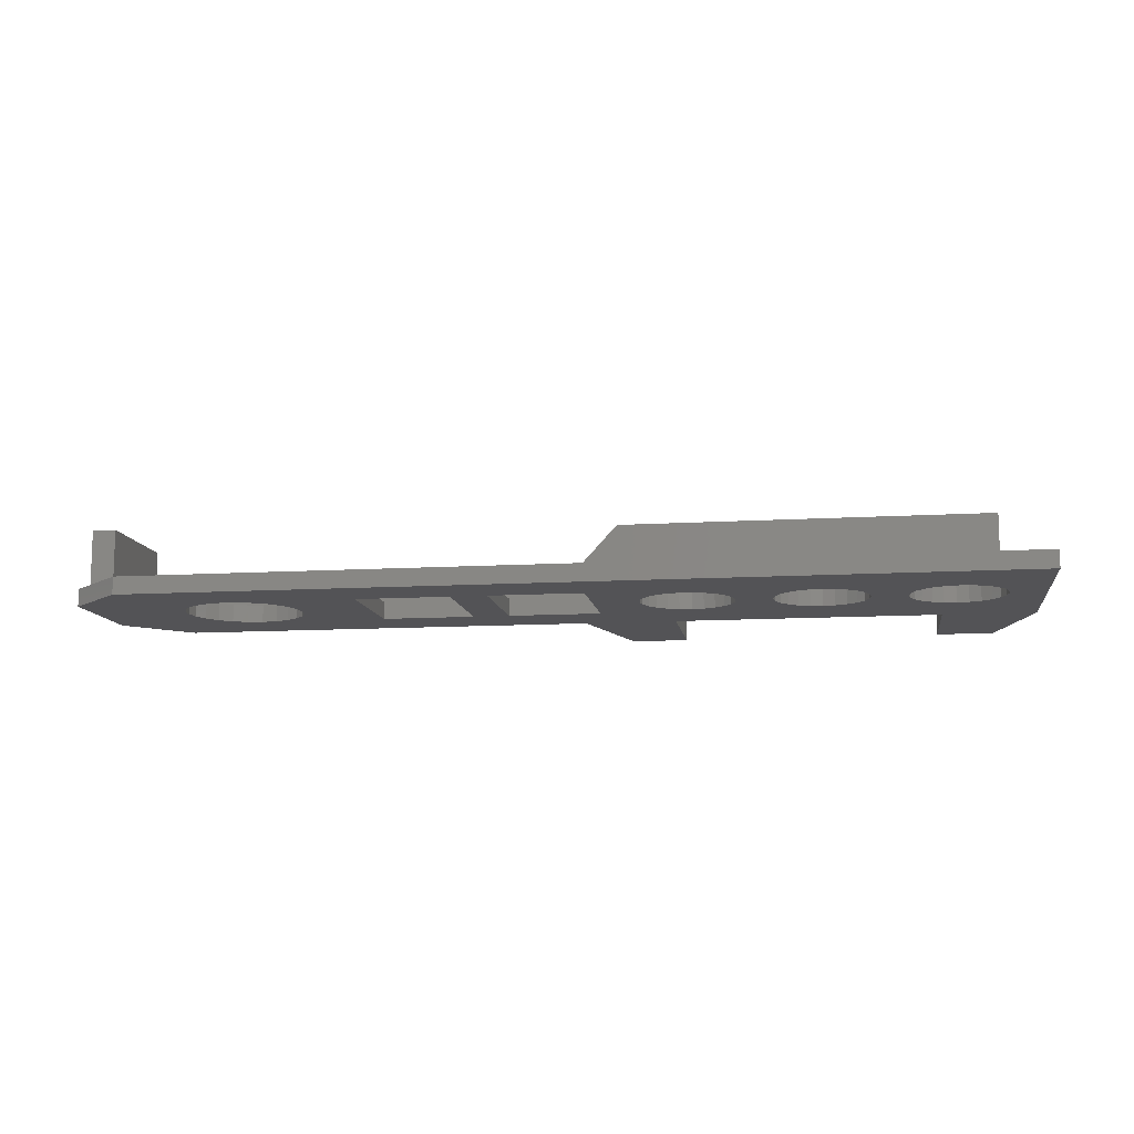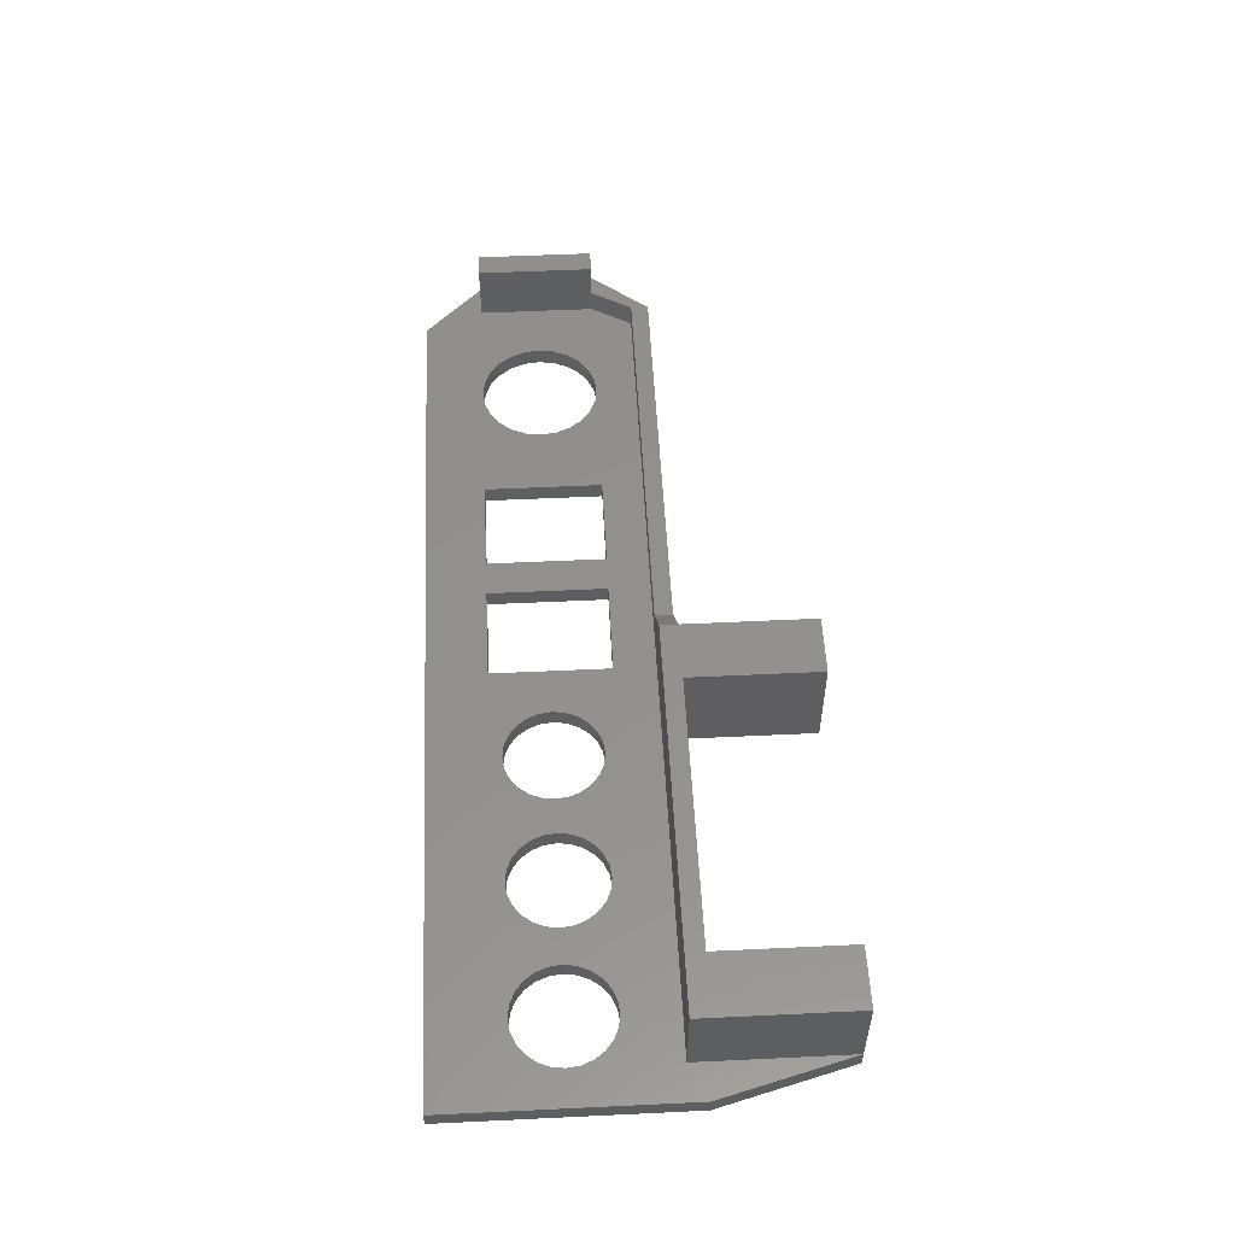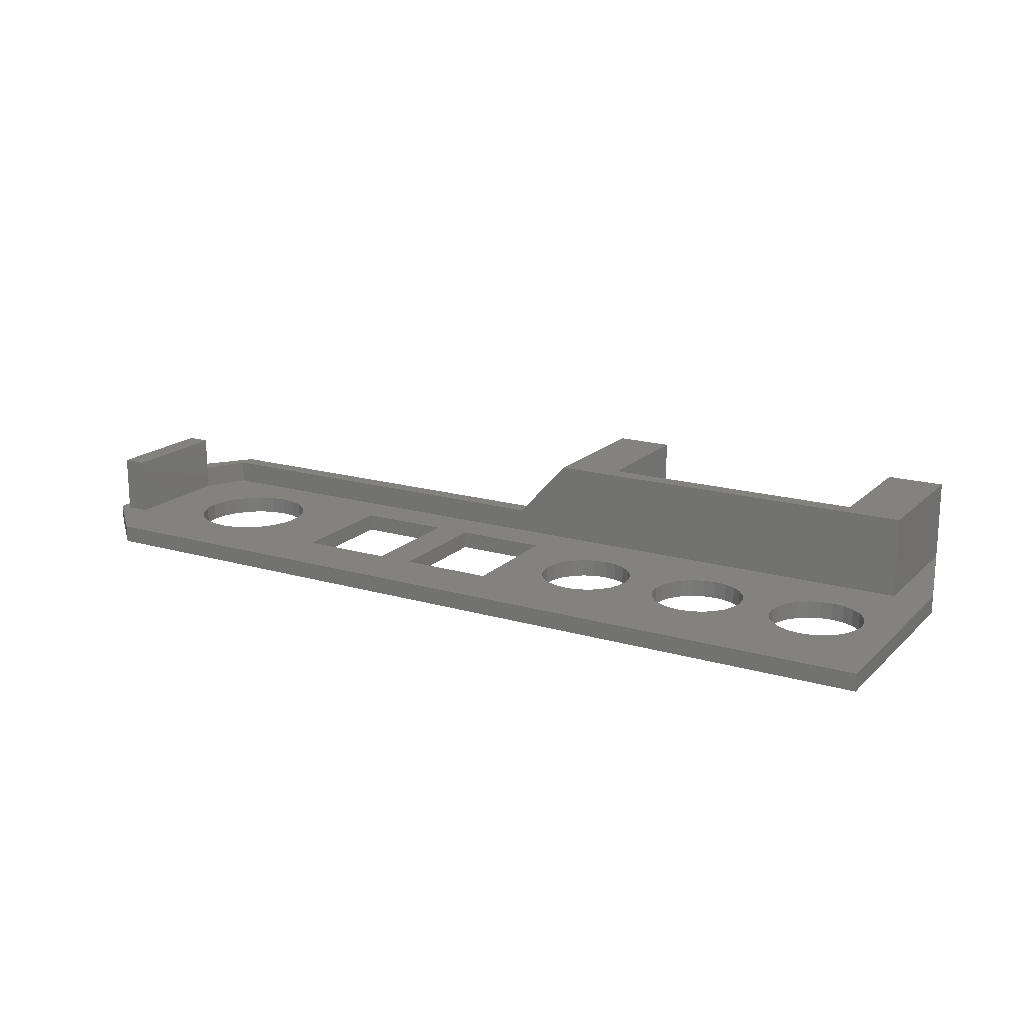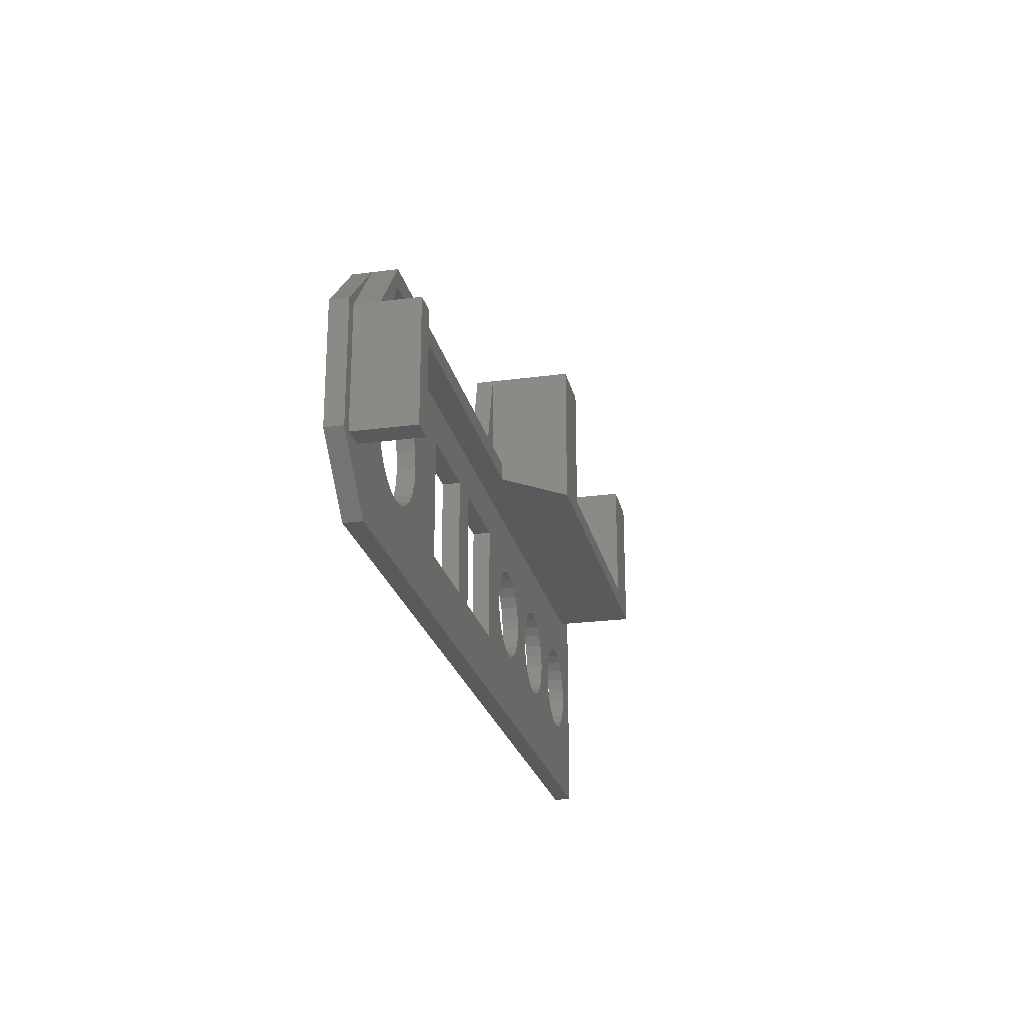
<metadata>
{"format":"stl","ext":"stl","renderer":"f3d","projection":"perspective","resolution":1024,"background":"white","views":[{"elev":-11.0,"azim":8.6,"up":"+Z"},{"elev":53.7,"azim":87.1,"up":"+Z"},{"elev":17.5,"azim":29.9,"up":"+Z"},{"elev":-23.8,"azim":-77.4,"up":"+Y"}]}
</metadata>
<code>
# stl→obj: 256 verts, 532 faces
v 77.05 37.61 8.5
v 39.43 37.61 3.5
v 77.05 37.61 1.5
v 44.05 37.61 8.5
v 5.05 37.61 3.5
v 5.05 37.61 1.5
v 47.51 31.11 -2.82e-15
v 47.11 30.14 1.5
v 47.11 30.14 -2.82e-15
v 47.51 31.11 1.5
v 50.97 25.11 1.5
v 52.01 25.24 -2.82e-15
v 50.97 25.11 -2.82e-15
v 52.01 25.24 1.5
v 52.97 25.64 -2.82e-15
v 52.97 25.64 1.5
v 53.8 26.28 -2.82e-15
v 53.8 26.28 1.5
v 54.44 27.11 1.5
v 54.44 27.11 -2.82e-15
v 54.84 28.07 1.5
v 54.84 28.07 -2.82e-15
v 54.97 29.11 1.5
v 54.97 29.11 -2.82e-15
v 54.84 30.14 1.5
v 54.84 30.14 -2.82e-15
v 54.44 31.11 1.5
v 54.44 31.11 -2.82e-15
v 53.8 31.94 1.5
v 53.8 31.94 -2.82e-15
v 52.97 32.57 -2.82e-15
v 52.97 32.57 1.5
v 35.05 34.11 2.82e-15
v 35.05 24.11 1.5
v 35.05 24.11 2.82e-15
v 35.05 34.11 1.5
v 43.05 24.11 2.82e-15
v 43.05 24.11 1.5
v 43.05 34.11 1.5
v 43.05 34.11 2.82e-15
v 77.05 50.11 0
v 80.05 39.11 1.5
v 80.05 39.11 0
v 77.05 50.11 1.5
v 72.05 50.11 8.5
v 72.05 50.11 0
v 77.05 50.11 8.5
v 72.05 39.11 0
v 72.05 39.11 8.5
v 44.05 50.11 1.5
v 41.11 39.11 0
v 41.11 39.11 1.5
v 44.05 50.11 0
v 49.05 50.11 0
v 49.05 50.11 8.5
v 44.05 50.11 8.5
v 44.05 39.11 8.5
v 49.05 39.11 8.5
v 66 29.11 1.5
v 65.86 28.07 -2.82e-15
v 65.86 28.07 1.5
v 66 29.11 -2.82e-15
v 64 25.64 1.5
v 64.83 26.28 -2.82e-15
v 64 25.64 -2.82e-15
v 64.83 26.28 1.5
v 65.46 27.11 1.5
v 65.46 27.11 -2.82e-15
v 69.14 30.15 -2.82e-15
v 69.01 29.11 1.5
v 69.01 29.11 -2.82e-15
v 69.14 30.15 1.5
v 69.14 28.07 1.5
v 69.14 28.07 -2.82e-15
v 46.97 29.11 1.5
v 46.97 29.11 -2.82e-15
v 47.11 28.07 1.5
v 47.11 28.07 -2.82e-15
v 47.51 27.11 1.5
v 47.51 27.11 -2.82e-15
v 48.15 26.28 1.5
v 48.15 26.28 -2.82e-15
v 48.97 25.64 -2.82e-15
v 48.97 25.64 1.5
v 49.94 25.24 -2.82e-15
v 49.94 25.24 1.5
v 69.54 27.1 1.5
v 69.54 27.1 -2.82e-15
v 70.18 26.26 1.5
v 70.18 26.26 -2.82e-15
v 71.01 25.63 -2.82e-15
v 71.01 25.63 1.5
v 71.98 25.22 -2.82e-15
v 71.98 25.22 1.5
v 44.05 39.11 1.5
v 23.96 34.11 2.82e-15
v 23.96 24.11 1.5
v 23.96 24.11 2.82e-15
v 23.96 34.11 1.5
v 31.96 24.11 2.82e-15
v 31.96 24.11 1.5
v 31.96 34.11 1.5
v 31.96 34.11 2.82e-15
v 49.05 39.11 0
v 5.05 39.11 1.5
v 5.05 39.11 0
v 39.43 39.11 3.5
v 5.05 39.11 3.5
v 80.05 19.11 1.5
v 80.05 19.11 0
v 5.05 19.11 0
v 5.05 19.11 1.5
v 0.04952 34.11 1.5
v 0.04952 24.11 0
v 0.04952 24.11 1.5
v 0.04952 34.11 0
v 3.05 24.11 6.5
v 1.05 34.11 6.5
v 1.05 24.11 6.5
v 3.05 34.11 6.5
v 17.33 26.61 1.5
v 16.54 25.57 -2.82e-15
v 16.54 25.57 1.5
v 17.33 26.61 -2.82e-15
v 17.83 27.81 1.5
v 17.83 27.81 -2.82e-15
v 9.464 25.57 1.5
v 10.5 24.78 -2.82e-15
v 9.464 25.57 -2.82e-15
v 10.5 24.78 1.5
v 11.71 24.28 -2.82e-15
v 11.71 24.28 1.5
v 13 24.11 -2.82e-15
v 13 24.11 1.5
v 14.29 24.28 -2.82e-15
v 14.29 24.28 1.5
v 15.5 24.78 -2.82e-15
v 15.5 24.78 1.5
v 73.02 25.09 -2.82e-15
v 73.02 25.09 1.5
v 74.06 25.22 -2.82e-15
v 74.06 25.22 1.5
v 75.03 25.63 -2.82e-15
v 75.03 25.63 1.5
v 75.87 26.26 -2.82e-15
v 75.87 26.26 1.5
v 76.51 27.1 1.5
v 76.51 27.1 -2.82e-15
v 10.5 33.44 1.5
v 9.464 32.64 -2.82e-15
v 10.5 33.44 -2.82e-15
v 9.464 32.64 1.5
v 8.669 31.61 1.5
v 8.669 31.61 -2.82e-15
v 52.01 32.97 -2.82e-15
v 52.01 32.97 1.5
v 50.97 33.11 -2.82e-15
v 50.97 33.11 1.5
v 49.94 32.97 -2.82e-15
v 49.94 32.97 1.5
v 48.97 32.57 -2.82e-15
v 48.97 32.57 1.5
v 48.15 31.94 -2.82e-15
v 48.15 31.94 1.5
v 3.05 34.11 1.5
v 3.05 24.11 1.5
v 3.05 34.11 3.5
v 1.05 34.11 3.5
v 1.05 24.11 1.5
v 65.86 30.14 1.5
v 65.86 30.14 -2.82e-15
v 65.46 31.11 1.5
v 65.46 31.11 -2.82e-15
v 64.83 31.94 1.5
v 64.83 31.94 -2.82e-15
v 64 32.57 -2.82e-15
v 64 32.57 1.5
v 63.03 32.97 -2.82e-15
v 63.03 32.97 1.5
v 8.17 30.4 -2.82e-15
v 8 29.11 1.5
v 8 29.11 -2.82e-15
v 8.17 30.4 1.5
v 8.17 27.81 1.5
v 8.17 27.81 -2.82e-15
v 8.669 26.61 1.5
v 8.669 26.61 -2.82e-15
v 18 29.11 1.5
v 18 29.11 -2.82e-15
v 17.83 30.4 1.5
v 17.83 30.4 -2.82e-15
v 11.71 33.94 1.5
v 11.71 33.94 -2.82e-15
v 60.96 32.97 1.5
v 60 32.57 -2.82e-15
v 60.96 32.97 -2.82e-15
v 60 32.57 1.5
v 59.17 31.94 -2.82e-15
v 59.17 31.94 1.5
v 58.54 31.11 1.5
v 58.54 31.11 -2.82e-15
v 58.14 30.14 1.5
v 58.14 30.14 -2.82e-15
v 58 29.11 1.5
v 58 29.11 -2.82e-15
v 58.14 28.07 1.5
v 58.14 28.07 -2.82e-15
v 58.54 27.11 1.5
v 58.54 27.11 -2.82e-15
v 59.17 26.28 1.5
v 59.17 26.28 -2.82e-15
v 60 25.64 -2.82e-15
v 60 25.64 1.5
v 17.33 31.61 1.5
v 17.33 31.61 -2.82e-15
v 16.54 32.64 1.5
v 16.54 32.64 -2.82e-15
v 15.5 33.44 -2.82e-15
v 15.5 33.44 1.5
v 14.29 33.94 -2.82e-15
v 14.29 33.94 1.5
v 13 34.11 -2.82e-15
v 13 34.11 1.5
v 62 33.11 -2.82e-15
v 62 33.11 1.5
v 73.02 33.13 -2.82e-15
v 74.06 32.99 -2.82e-15
v 75.03 32.59 -2.82e-15
v 75.87 31.95 -2.82e-15
v 76.51 31.12 -2.82e-15
v 76.91 30.15 -2.82e-15
v 77.04 29.11 -2.82e-15
v 60.96 25.24 -2.82e-15
v 62 25.11 -2.82e-15
v 63.03 25.24 -2.82e-15
v 76.91 28.07 -2.82e-15
v 69.54 31.12 -2.82e-15
v 70.18 31.95 -2.82e-15
v 71.01 32.59 -2.82e-15
v 71.98 32.99 -2.82e-15
v 60.96 25.24 1.5
v 62 25.11 1.5
v 63.03 25.24 1.5
v 76.91 28.07 1.5
v 77.04 29.11 1.5
v 76.91 30.15 1.5
v 76.51 31.12 1.5
v 75.87 31.95 1.5
v 75.03 32.59 1.5
v 74.06 32.99 1.5
v 73.02 33.13 1.5
v 71.98 32.99 1.5
v 71.01 32.59 1.5
v 70.18 31.95 1.5
v 69.54 31.12 1.5
v 1.05 34.11 1.5
f 1 2 3
f 2 1 4
f 3 5 6
f 5 3 2
f 7 8 9
f 8 7 10
f 11 12 13
f 12 11 14
f 14 15 12
f 15 14 16
f 16 17 15
f 17 16 18
f 19 17 18
f 17 19 20
f 21 20 19
f 20 21 22
f 23 22 21
f 22 23 24
f 25 24 23
f 24 25 26
f 27 26 25
f 26 27 28
f 29 28 27
f 28 29 30
f 29 31 30
f 31 29 32
f 33 34 35
f 34 33 36
f 34 37 35
f 37 34 38
f 39 37 38
f 37 39 40
f 39 33 40
f 33 39 36
f 41 42 43
f 42 41 44
f 45 41 46
f 41 45 44
f 44 45 47
f 45 48 49
f 48 45 46
f 50 51 52
f 51 50 53
f 50 54 53
f 54 50 55
f 55 50 56
f 1 57 4
f 57 1 58
f 57 58 56
f 58 1 49
f 49 1 45
f 45 1 47
f 55 56 58
f 59 60 61
f 60 59 62
f 63 64 65
f 64 63 66
f 67 64 66
f 64 67 68
f 61 68 67
f 68 61 60
f 69 70 71
f 70 69 72
f 71 73 74
f 73 71 70
f 9 75 76
f 75 9 8
f 76 77 78
f 77 76 75
f 78 79 80
f 79 78 77
f 80 81 82
f 81 80 79
f 81 83 82
f 83 81 84
f 84 85 83
f 85 84 86
f 86 13 85
f 13 86 11
f 74 87 88
f 87 74 73
f 88 89 90
f 89 88 87
f 89 91 90
f 91 89 92
f 92 93 91
f 93 92 94
f 50 52 95
f 96 97 98
f 97 96 99
f 97 100 98
f 100 97 101
f 102 100 101
f 100 102 103
f 102 96 103
f 96 102 99
f 54 58 104
f 58 54 55
f 58 48 104
f 48 58 49
f 105 51 106
f 51 105 52
f 52 105 95
f 95 105 107
f 95 107 57
f 107 105 108
f 43 109 110
f 109 43 42
f 109 111 110
f 111 109 112
f 113 114 115
f 114 113 116
f 105 116 113
f 116 105 106
f 115 111 112
f 111 115 114
f 117 118 119
f 118 117 120
f 44 1 3
f 1 44 47
f 121 122 123
f 122 121 124
f 125 124 121
f 124 125 126
f 127 128 129
f 128 127 130
f 130 131 128
f 131 130 132
f 132 133 131
f 133 132 134
f 134 135 133
f 135 134 136
f 136 137 135
f 137 136 138
f 138 122 137
f 122 138 123
f 94 139 93
f 139 94 140
f 140 141 139
f 141 140 142
f 142 143 141
f 143 142 144
f 144 145 143
f 145 144 146
f 147 145 146
f 145 147 148
f 149 150 151
f 150 149 152
f 150 153 154
f 153 150 152
f 32 155 31
f 155 32 156
f 156 157 155
f 157 156 158
f 158 159 157
f 159 158 160
f 160 161 159
f 161 160 162
f 162 163 161
f 163 162 164
f 163 10 7
f 10 163 164
f 165 117 166
f 117 165 120
f 120 165 167
f 118 167 168
f 167 118 120
f 117 169 166
f 169 117 119
f 170 62 59
f 62 170 171
f 172 171 170
f 171 172 173
f 174 173 172
f 173 174 175
f 174 176 175
f 176 174 177
f 177 178 176
f 178 177 179
f 180 181 182
f 181 180 183
f 182 184 185
f 184 182 181
f 185 186 187
f 186 185 184
f 188 126 125
f 126 188 189
f 190 189 188
f 189 190 191
f 154 183 180
f 183 154 153
f 192 151 193
f 151 192 149
f 194 195 196
f 195 194 197
f 197 198 195
f 198 197 199
f 198 200 201
f 200 198 199
f 201 202 203
f 202 201 200
f 203 204 205
f 204 203 202
f 205 206 207
f 206 205 204
f 207 208 209
f 208 207 206
f 209 210 211
f 210 209 208
f 210 212 211
f 212 210 213
f 214 191 190
f 191 214 215
f 216 215 214
f 215 216 217
f 216 218 217
f 218 216 219
f 219 220 218
f 220 219 221
f 221 222 220
f 222 221 223
f 223 193 222
f 193 223 192
f 179 224 178
f 224 179 225
f 225 196 224
f 196 225 194
f 187 127 129
f 127 187 186
f 106 114 116
f 114 106 111
f 111 106 180
f 180 106 154
f 154 106 150
f 150 106 151
f 151 106 193
f 193 106 51
f 111 180 182
f 193 51 222
f 222 51 220
f 220 51 218
f 218 51 217
f 217 51 96
f 217 96 215
f 215 96 191
f 191 96 189
f 96 51 103
f 103 51 33
f 103 33 100
f 33 51 40
f 40 51 53
f 40 53 37
f 41 48 46
f 48 41 226
f 226 41 227
f 227 41 228
f 228 41 229
f 229 41 230
f 230 41 231
f 231 41 232
f 111 133 110
f 133 111 131
f 131 111 128
f 128 111 129
f 129 111 187
f 187 111 185
f 185 111 182
f 110 133 135
f 110 135 137
f 110 137 98
f 98 137 122
f 98 122 124
f 98 124 126
f 98 126 189
f 98 189 96
f 110 98 100
f 110 100 35
f 35 100 33
f 110 35 37
f 110 37 85
f 85 37 83
f 83 37 82
f 82 37 80
f 80 37 78
f 78 37 53
f 78 53 76
f 110 85 13
f 110 13 12
f 110 12 15
f 110 15 17
f 110 17 20
f 110 20 233
f 233 20 212
f 212 20 22
f 212 22 24
f 212 24 211
f 211 24 209
f 209 24 207
f 207 24 205
f 110 233 234
f 110 234 235
f 110 235 65
f 110 65 64
f 110 64 68
f 110 68 60
f 110 60 62
f 110 62 91
f 91 62 90
f 90 62 88
f 88 62 74
f 74 62 71
f 110 91 93
f 110 93 139
f 110 139 141
f 110 141 143
f 110 143 145
f 110 145 148
f 110 148 236
f 110 236 232
f 110 232 41
f 110 41 43
f 54 76 53
f 76 54 9
f 9 54 7
f 7 54 163
f 163 54 161
f 161 54 104
f 161 104 159
f 159 104 48
f 159 48 157
f 157 48 155
f 155 48 31
f 31 48 30
f 30 48 28
f 28 48 26
f 26 48 195
f 26 195 24
f 24 195 198
f 24 198 201
f 24 201 203
f 24 203 205
f 195 48 196
f 196 48 224
f 224 48 178
f 178 48 176
f 176 48 175
f 175 48 173
f 173 48 171
f 171 48 62
f 62 48 69
f 62 69 71
f 69 48 237
f 237 48 238
f 238 48 239
f 239 48 240
f 240 48 226
f 213 233 212
f 233 213 241
f 241 234 233
f 234 241 242
f 242 235 234
f 235 242 243
f 243 65 235
f 65 243 63
f 244 148 147
f 148 244 236
f 245 236 244
f 236 245 232
f 246 232 245
f 232 246 231
f 247 231 246
f 231 247 230
f 248 230 247
f 230 248 229
f 248 228 229
f 228 248 249
f 249 227 228
f 227 249 250
f 250 226 227
f 226 250 251
f 251 240 226
f 240 251 252
f 252 239 240
f 239 252 253
f 253 238 239
f 238 253 254
f 238 255 237
f 255 238 254
f 237 72 69
f 72 237 255
f 56 95 57
f 95 56 50
f 167 108 168
f 108 167 5
f 108 5 2
f 108 2 107
f 57 2 4
f 2 57 107
f 115 169 113
f 169 115 112
f 169 112 166
f 166 112 165
f 165 112 6
f 6 112 184
f 184 112 186
f 186 112 127
f 127 112 130
f 130 112 132
f 132 112 134
f 134 112 109
f 6 184 181
f 134 109 136
f 136 109 138
f 138 109 97
f 138 97 123
f 123 97 121
f 121 97 125
f 125 97 188
f 97 109 101
f 101 109 34
f 101 34 102
f 34 109 38
f 38 109 86
f 38 86 84
f 38 84 81
f 38 81 79
f 38 79 39
f 39 79 77
f 39 77 75
f 86 109 11
f 11 109 14
f 14 109 16
f 16 109 18
f 18 109 19
f 19 109 241
f 19 241 213
f 19 213 21
f 21 213 23
f 23 213 210
f 23 210 208
f 23 208 206
f 23 206 204
f 241 109 242
f 242 109 243
f 243 109 63
f 63 109 66
f 66 109 67
f 67 109 61
f 61 109 59
f 59 109 92
f 59 92 89
f 59 89 87
f 59 87 73
f 59 73 70
f 92 109 94
f 94 109 140
f 140 109 142
f 142 109 144
f 144 109 146
f 146 109 147
f 147 109 244
f 244 109 245
f 245 109 3
f 3 109 44
f 44 109 42
f 6 223 3
f 223 6 192
f 192 6 149
f 149 6 152
f 152 6 153
f 153 6 183
f 183 6 181
f 3 223 221
f 3 221 99
f 99 221 219
f 99 219 216
f 99 216 214
f 99 214 190
f 99 190 188
f 99 188 97
f 3 99 102
f 3 102 36
f 36 102 34
f 3 36 39
f 3 39 160
f 160 39 162
f 162 39 164
f 164 39 10
f 10 39 8
f 8 39 75
f 3 160 158
f 3 158 156
f 3 156 32
f 3 32 29
f 3 29 27
f 3 27 194
f 194 27 197
f 197 27 25
f 197 25 23
f 197 23 199
f 199 23 200
f 200 23 202
f 202 23 204
f 3 194 225
f 3 225 179
f 3 179 177
f 3 177 174
f 3 174 172
f 3 172 170
f 3 170 59
f 3 59 254
f 254 59 255
f 255 59 72
f 72 59 70
f 3 254 253
f 3 253 252
f 3 252 251
f 3 251 250
f 3 250 249
f 3 249 248
f 3 248 247
f 3 247 246
f 3 246 245
f 113 256 105
f 256 113 169
f 6 167 165
f 167 6 5
f 108 256 168
f 256 108 105
f 118 169 119
f 169 118 256
f 256 118 168

</code>
